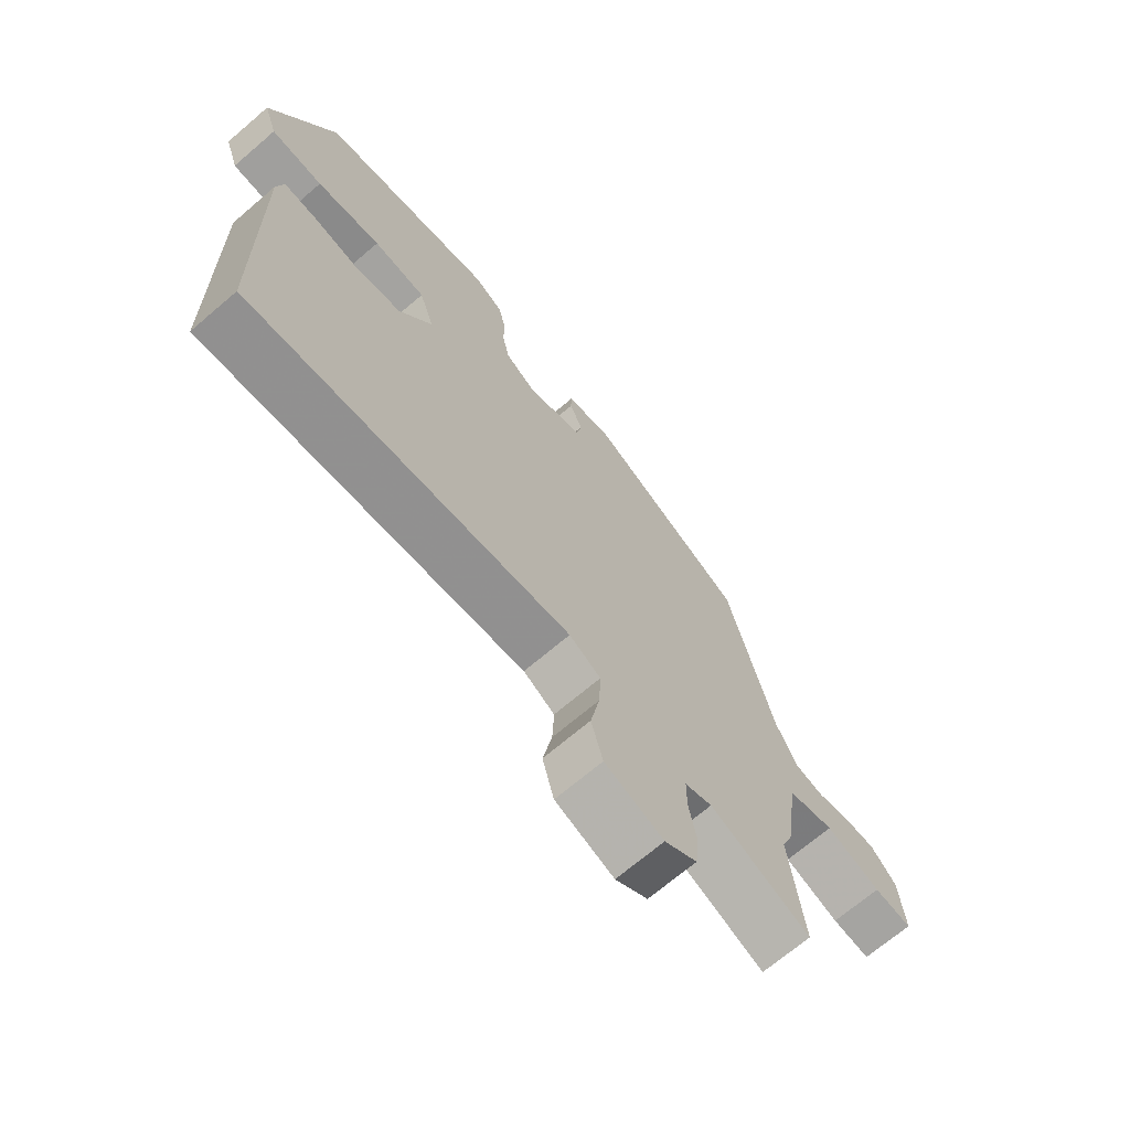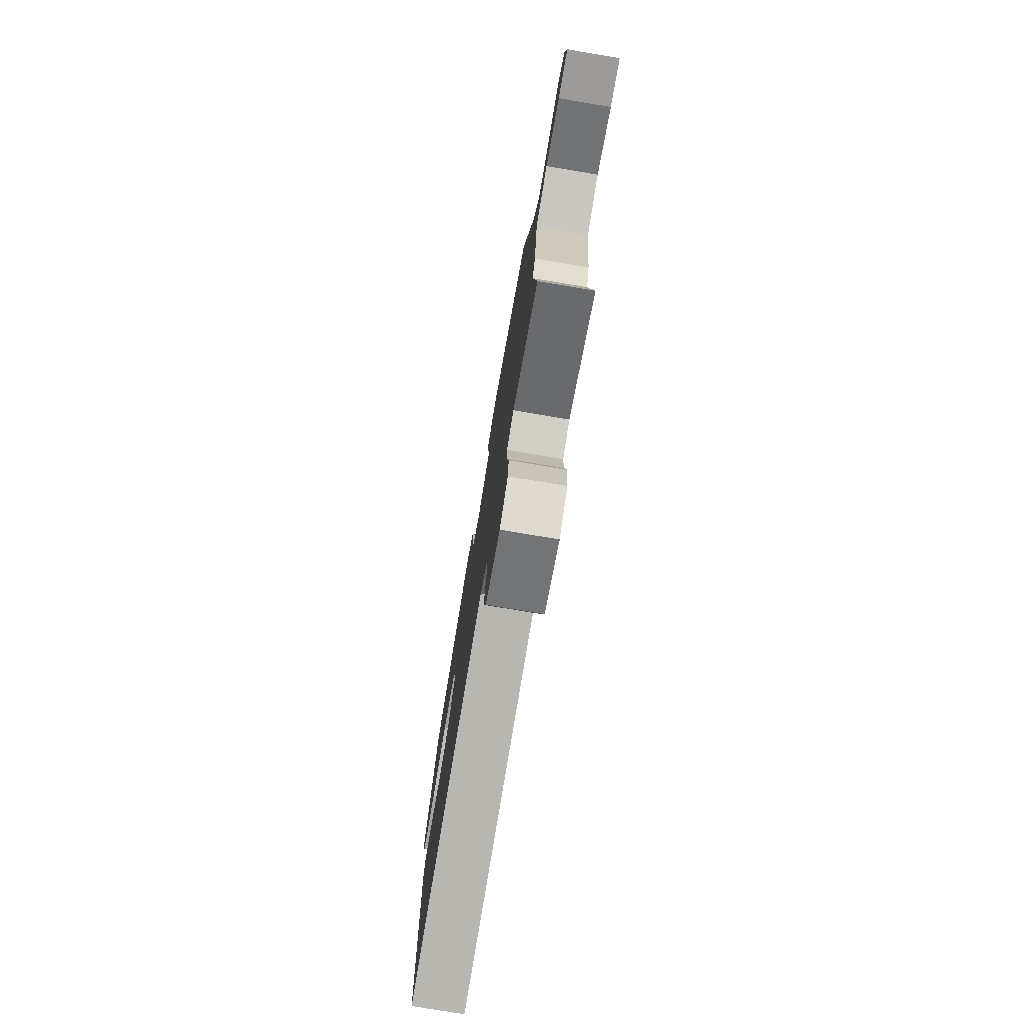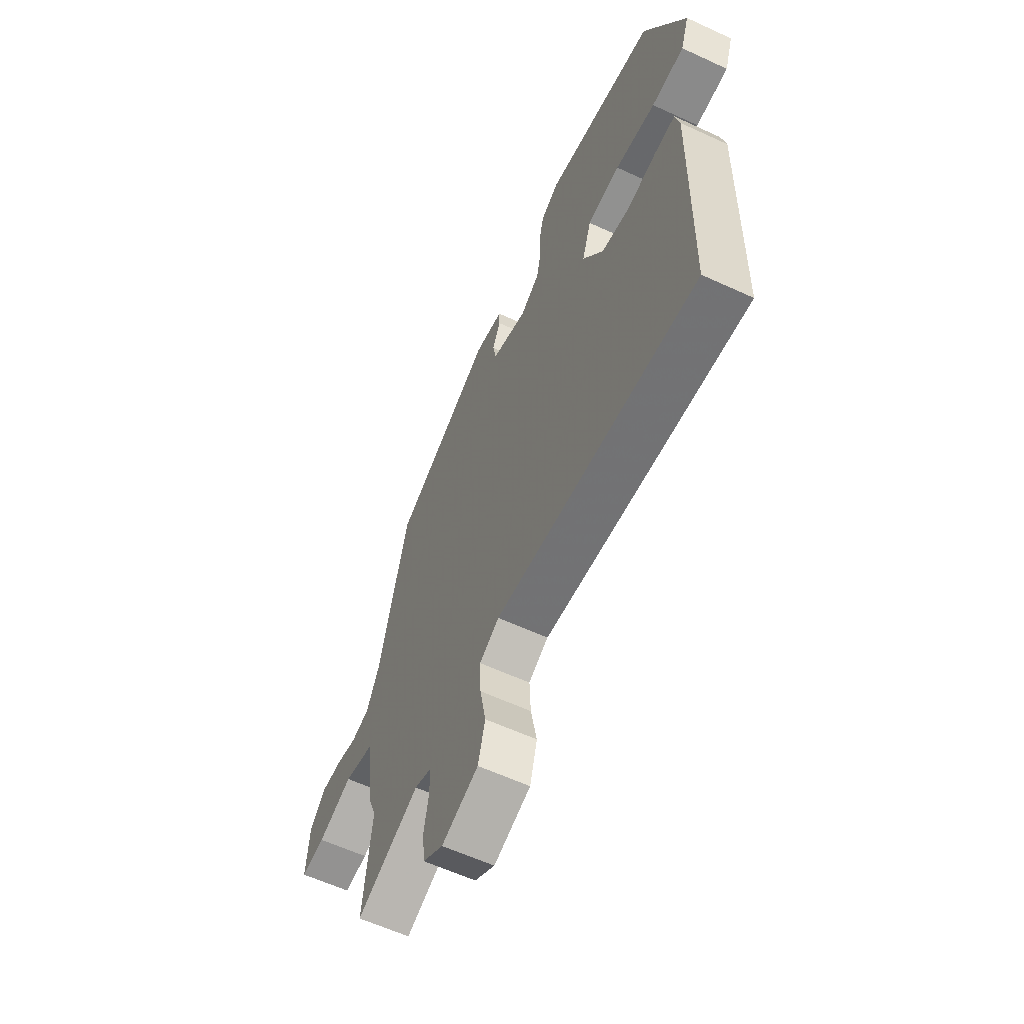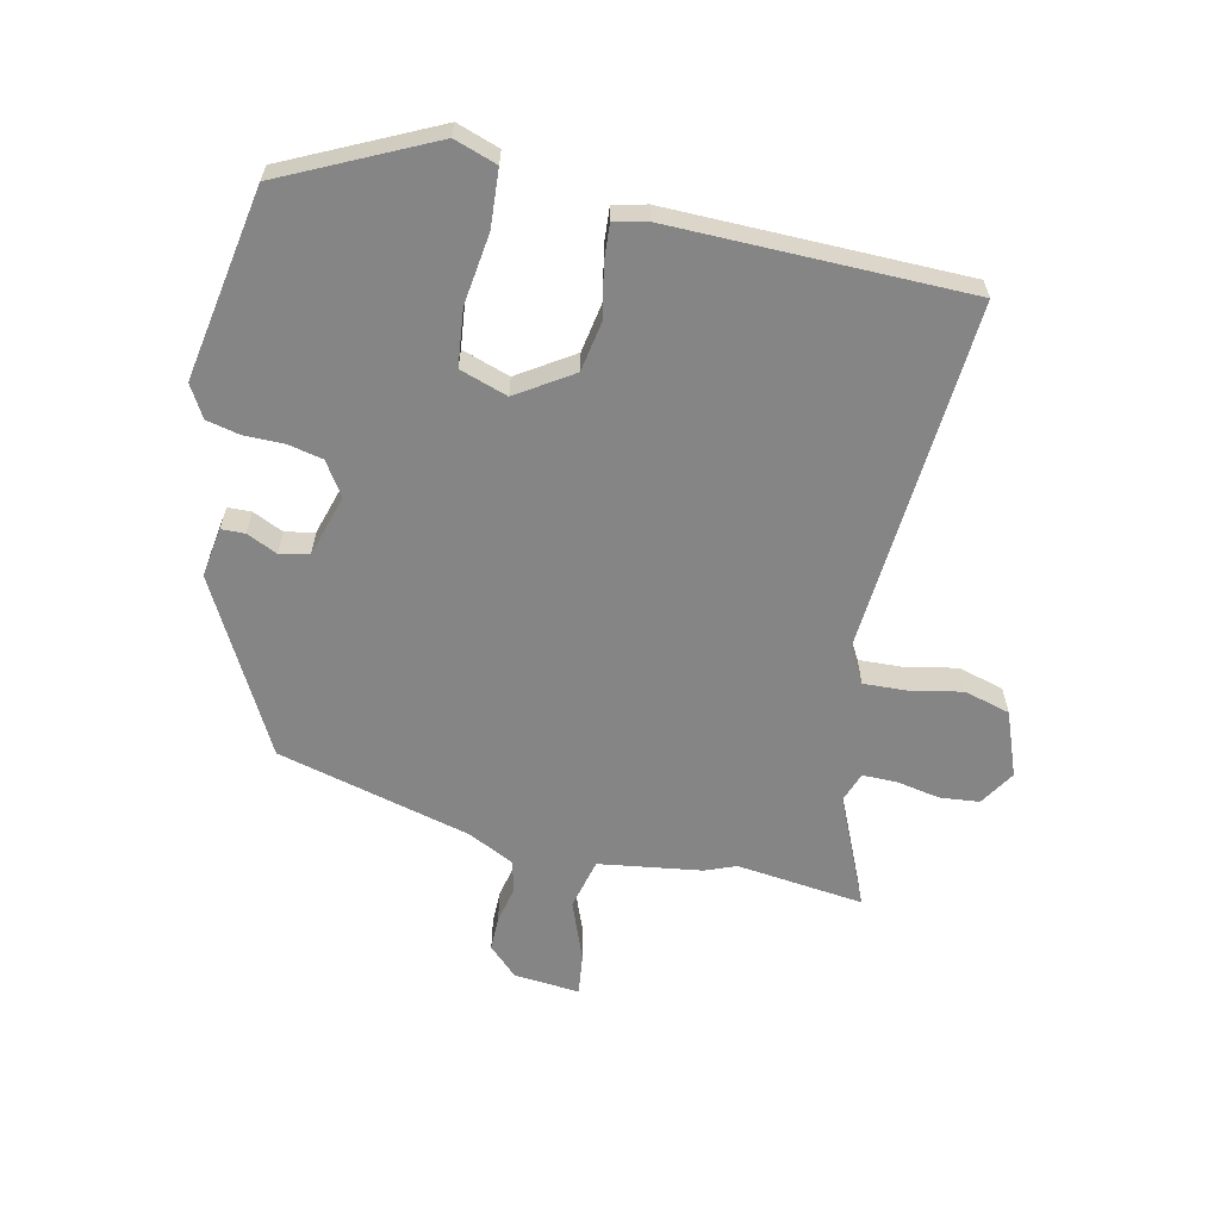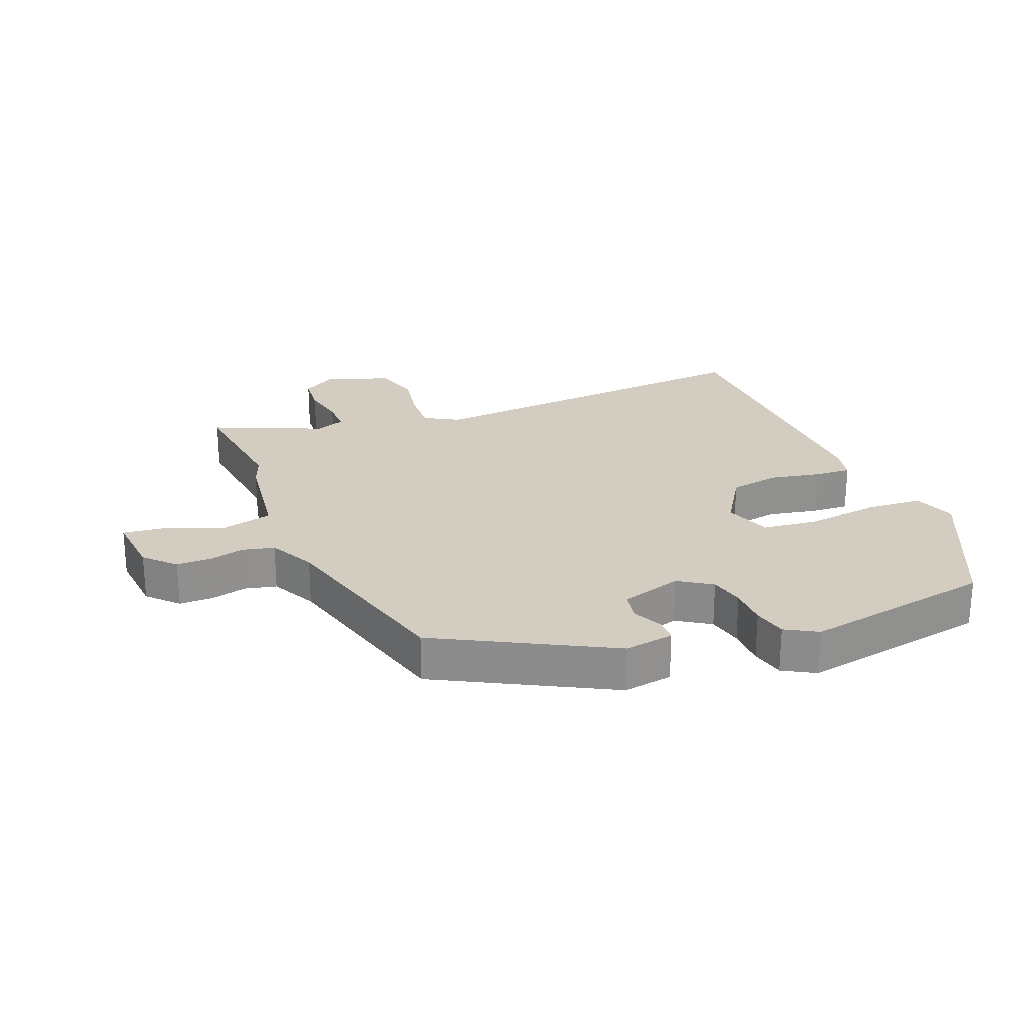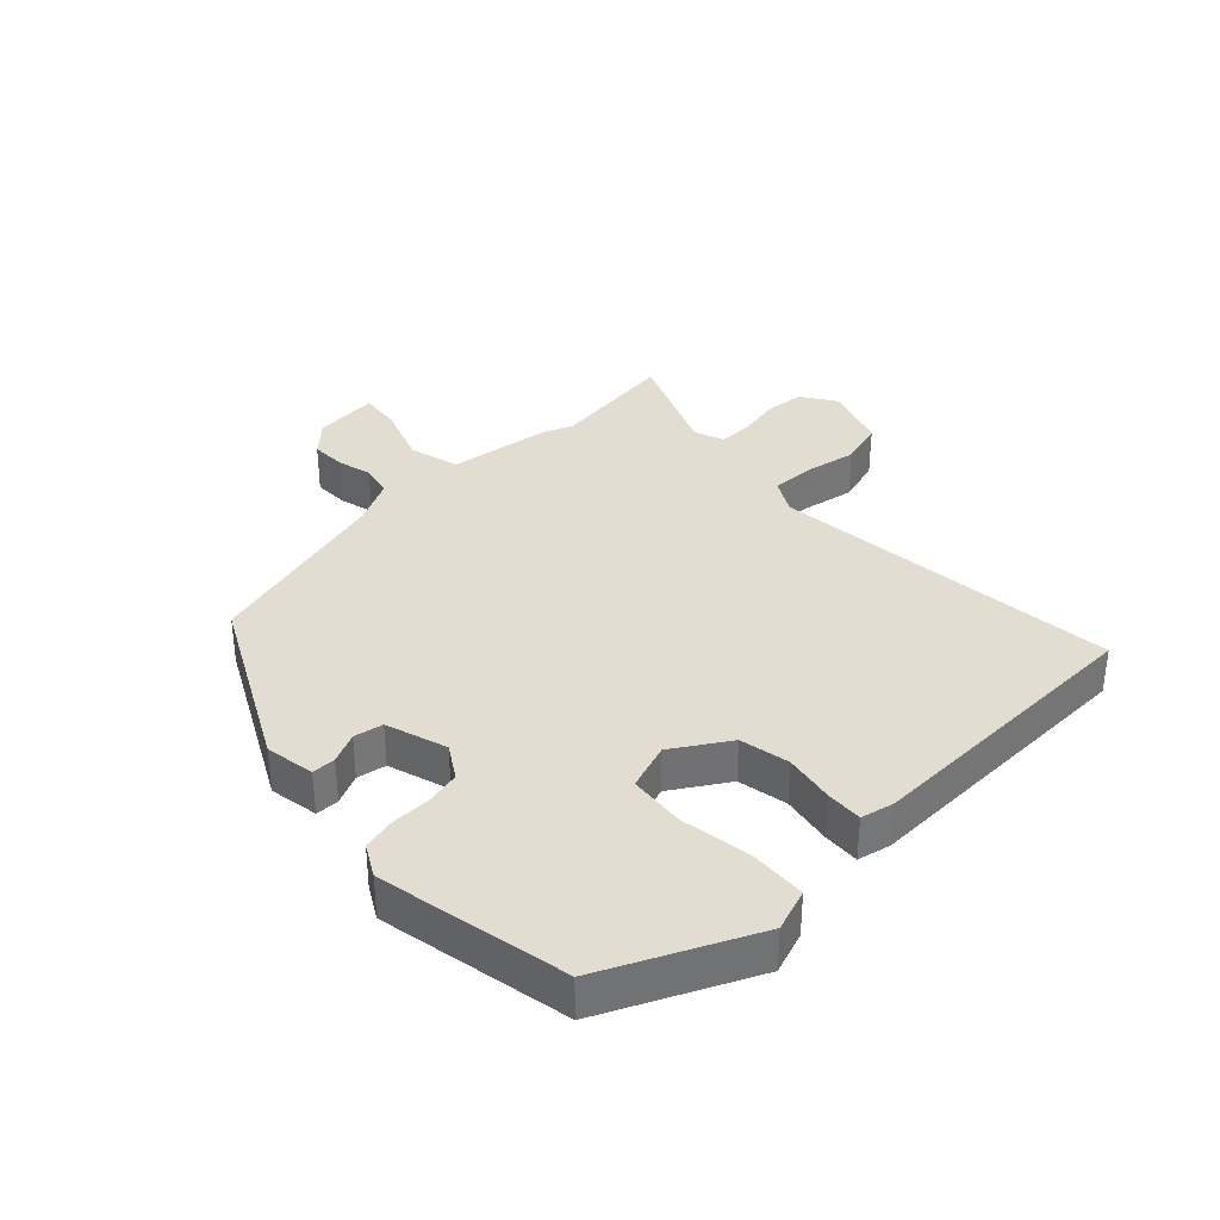
<metadata>
{"format":"obj","ext":"obj","renderer":"f3d","projection":"perspective","resolution":1024,"background":"white","views":[{"elev":-68.9,"azim":130.6,"up":"+Z"},{"elev":-76.9,"azim":-99.5,"up":"+Z"},{"elev":-59.9,"azim":64.6,"up":"+Z"},{"elev":-61.8,"azim":77.6,"up":"+Y"},{"elev":24.7,"azim":-22.0,"up":"+Y"},{"elev":35.1,"azim":45.6,"up":"+Y"}]}
</metadata>
<code>
v -0.511 0.07 -0.588
v -0.487 0.07 -0.388
v -0.506 0.07 -0.34
v -0.529 0.07 -0.179
v -0.609 0.07 -0.159
v -0.703 0.07 -0.195
v -0.768 0.07 -0.203
v -0.759 0.07 -0.1
v -0.715 0.07 -0.054
v -0.66 0.07 -0.054
v -0.604 0.07 -0.067
v -0.554 0.07 -0.055
v -0.518 0.07 0.017
v -0.439 0.07 0.322
v -0.17 0.07 0.467
v -0.092 0.07 0.455
v -0.091 0.07 0.418
v -0.113 0.07 0.37
v -0.104 0.07 0.324
v -0.007 0.07 0.295
v 0.045 0.07 0.329
v 0.057 0.07 0.384
v 0.057 0.07 0.446
v 0.069 0.07 0.499
v 0.119 0.07 0.528
v 0.42 0.07 0.475
v 0.531 0.07 0.242
v 0.508 0.07 0.175
v 0.418 0.07 0.169
v 0.307 0.07 0.184
v 0.217 0.07 0.174
v 0.192 0.07 0.099
v 0.248 0.07 0.012
v 0.327 0.07 -0.002
v 0.407 0.07 0.014
v 0.464 0.07 0.018
v 0.476 0.07 -0.034
v 0.469 0.07 -0.5
v -0.086 0.07 -0.457
v -0.14 0.07 -0.488
v -0.137 0.07 -0.556
v -0.121 0.07 -0.638
v -0.141 0.07 -0.71
v -0.242 0.07 -0.748
v -0.298 0.07 -0.713
v -0.304 0.07 -0.651
v -0.291 0.07 -0.582
v -0.291 0.07 -0.529
v -0.338 0.07 -0.512
v -0.511 0 -0.588
v -0.487 0 -0.388
v -0.506 0 -0.34
v -0.529 0 -0.179
v -0.609 0 -0.159
v -0.703 0 -0.195
v -0.768 0 -0.203
v -0.759 0 -0.1
v -0.715 0 -0.054
v -0.66 0 -0.054
v -0.604 0 -0.067
v -0.554 0 -0.055
v -0.518 0 0.017
v -0.439 0 0.322
v -0.17 0 0.467
v -0.092 0 0.455
v -0.091 0 0.418
v -0.113 0 0.37
v -0.104 0 0.324
v -0.007 0 0.295
v 0.045 0 0.329
v 0.057 0 0.384
v 0.057 0 0.446
v 0.069 0 0.499
v 0.119 0 0.528
v 0.42 0 0.475
v 0.531 0 0.242
v 0.508 0 0.175
v 0.418 0 0.169
v 0.307 0 0.184
v 0.217 0 0.174
v 0.192 0 0.099
v 0.248 0 0.012
v 0.327 0 -0.002
v 0.407 0 0.014
v 0.464 0 0.018
v 0.476 0 -0.034
v 0.469 0 -0.5
v -0.086 0 -0.457
v -0.14 0 -0.488
v -0.137 0 -0.556
v -0.121 0 -0.638
v -0.141 0 -0.71
v -0.242 0 -0.748
v -0.298 0 -0.713
v -0.304 0 -0.651
v -0.291 0 -0.582
v -0.291 0 -0.529
v -0.338 0 -0.512
f 45 46 47
f 44 45 47
f 43 44 47
f 42 43 47
f 41 42 47
f 40 41 47 48
f 39 40 48 49
f 37 38 39
f 36 37 39
f 35 36 39
f 34 35 39
f 33 34 39 49
f 28 29 30
f 27 28 30
f 26 27 30
f 25 26 30
f 24 25 30
f 23 24 30
f 22 23 30
f 21 22 30 31
f 20 21 31 32
f 16 17 18
f 15 16 18
f 14 15 18
f 13 14 18
f 12 13 18 19
f 9 10 11
f 8 9 11
f 7 8 11
f 6 7 11
f 5 6 11
f 4 5 11 12
f 2 3 4
f 49 1 2
f 33 49 2
f 32 33 2
f 20 32 2
f 19 20 2
f 19 2 4
f 4 12 19
f 96 95 94
f 96 94 93
f 96 93 92
f 96 92 91
f 96 91 90
f 97 96 90 89
f 98 97 89 88
f 88 87 86
f 88 86 85
f 88 85 84
f 88 84 83
f 98 88 83 82
f 79 78 77
f 79 77 76
f 79 76 75
f 79 75 74
f 79 74 73
f 79 73 72
f 79 72 71
f 80 79 71 70
f 81 80 70 69
f 67 66 65
f 67 65 64
f 67 64 63
f 67 63 62
f 68 67 62 61
f 60 59 58
f 60 58 57
f 60 57 56
f 60 56 55
f 60 55 54
f 61 60 54 53
f 53 52 51
f 51 50 98
f 51 98 82
f 51 82 81
f 51 81 69
f 51 69 68
f 53 51 68
f 68 61 53
f 1 50 51 2
f 2 51 52 3
f 3 52 53 4
f 4 53 54 5
f 5 54 55 6
f 6 55 56 7
f 7 56 57 8
f 8 57 58 9
f 9 58 59 10
f 10 59 60 11
f 11 60 61 12
f 12 61 62 13
f 13 62 63 14
f 14 63 64 15
f 15 64 65 16
f 16 65 66 17
f 17 66 67 18
f 18 67 68 19
f 19 68 69 20
f 20 69 70 21
f 21 70 71 22
f 22 71 72 23
f 23 72 73 24
f 24 73 74 25
f 25 74 75 26
f 26 75 76 27
f 27 76 77 28
f 28 77 78 29
f 29 78 79 30
f 30 79 80 31
f 31 80 81 32
f 32 81 82 33
f 33 82 83 34
f 34 83 84 35
f 35 84 85 36
f 36 85 86 37
f 37 86 87 38
f 38 87 88 39
f 39 88 89 40
f 40 89 90 41
f 41 90 91 42
f 42 91 92 43
f 43 92 93 44
f 44 93 94 45
f 45 94 95 46
f 46 95 96 47
f 47 96 97 48
f 48 97 98 49
f 49 98 50 1

</code>
